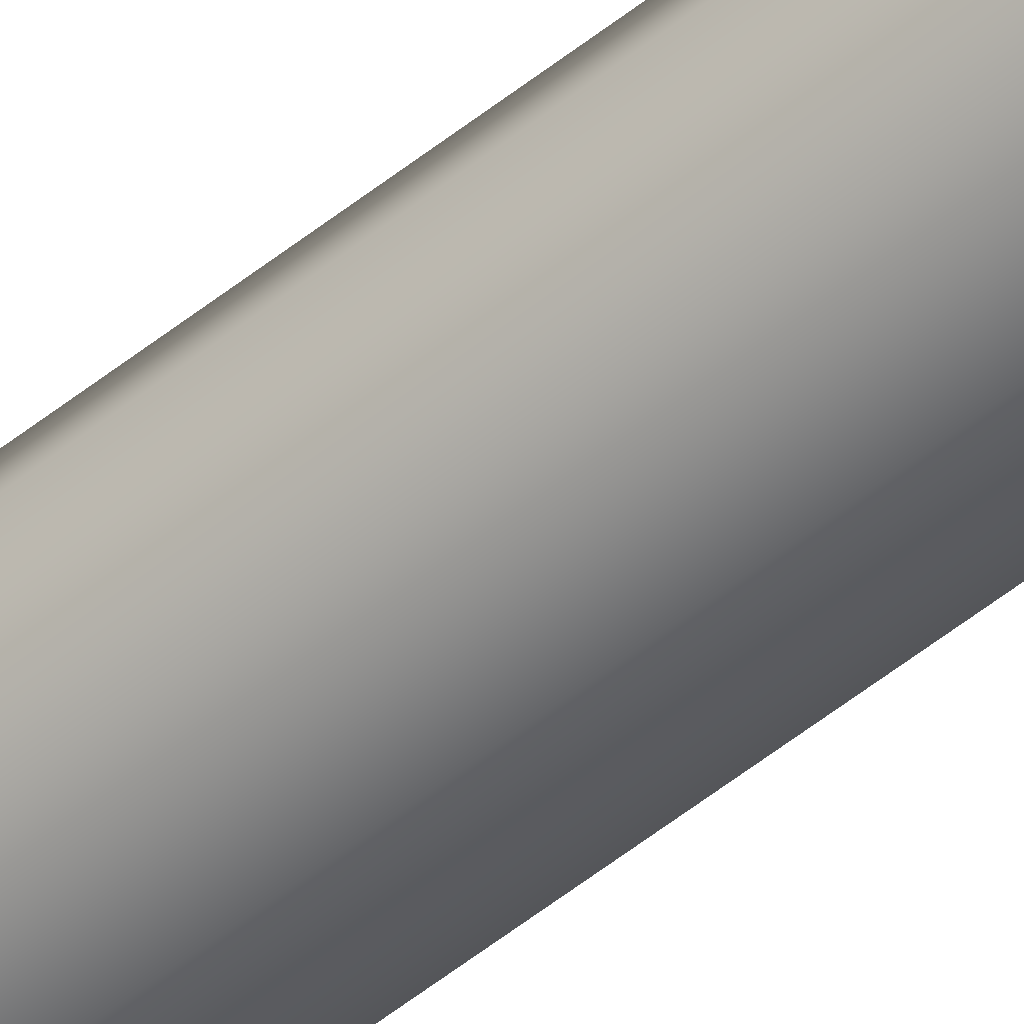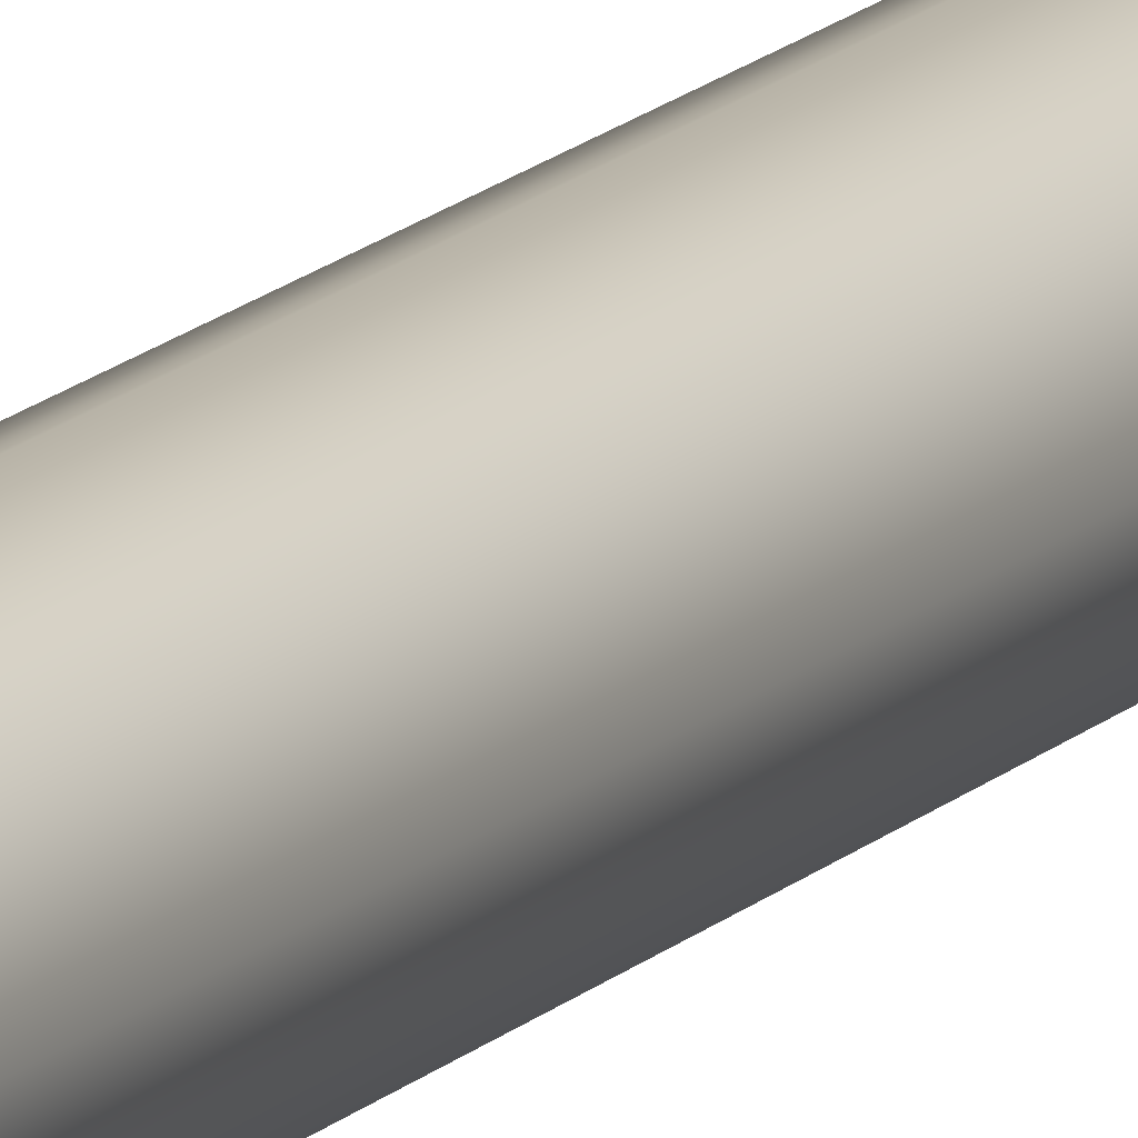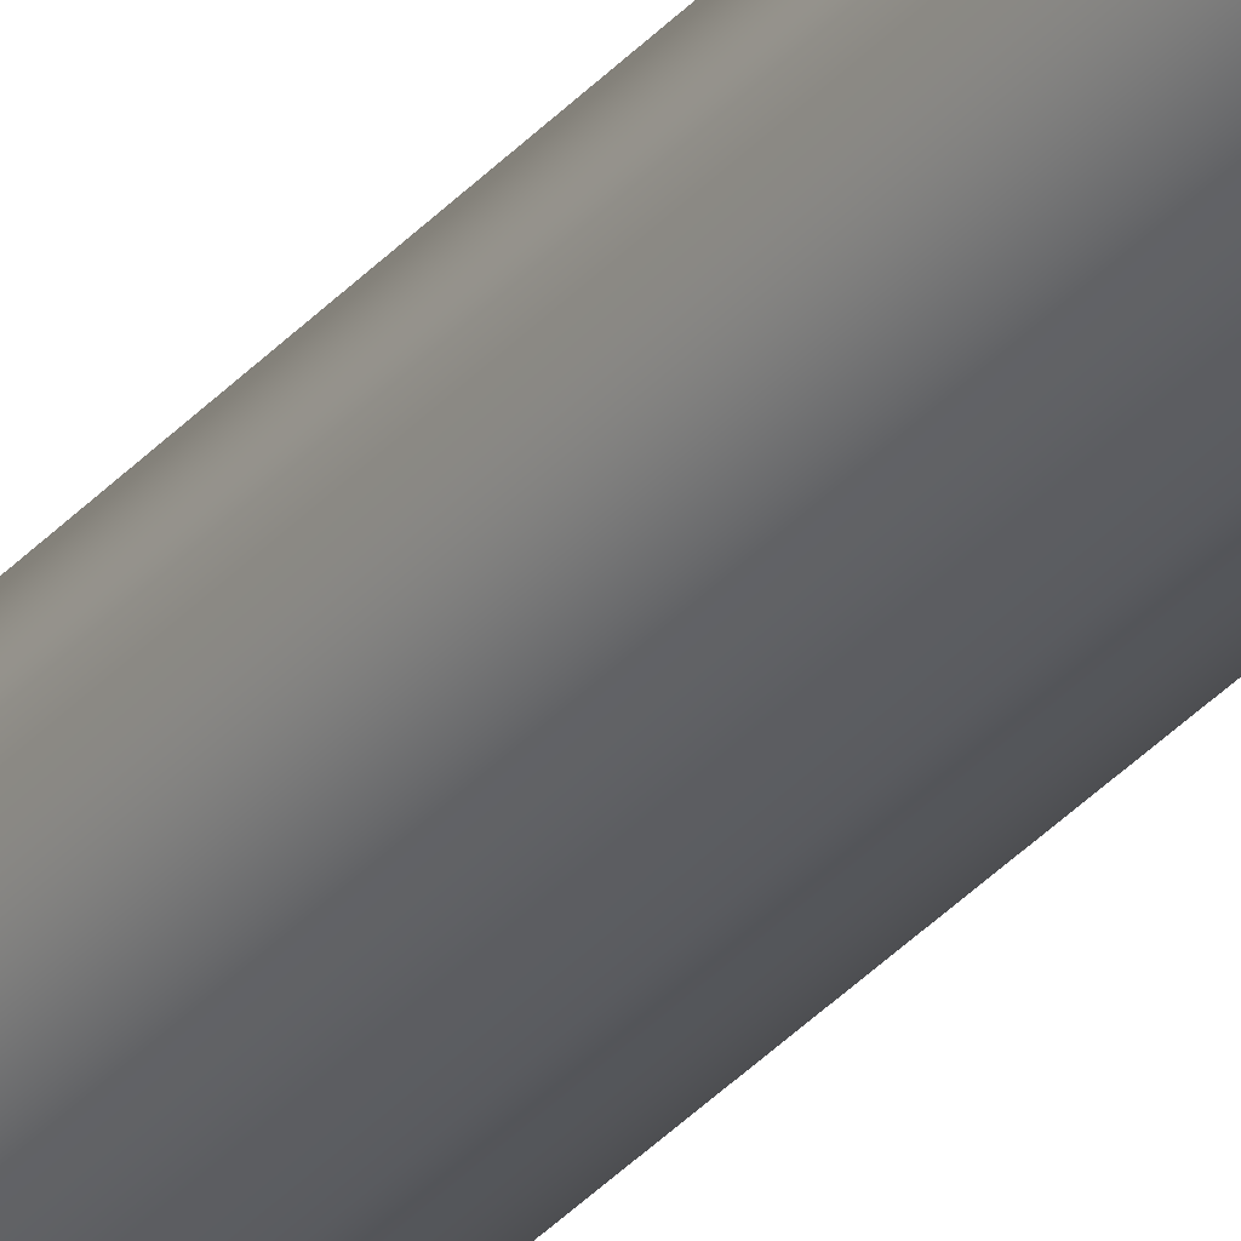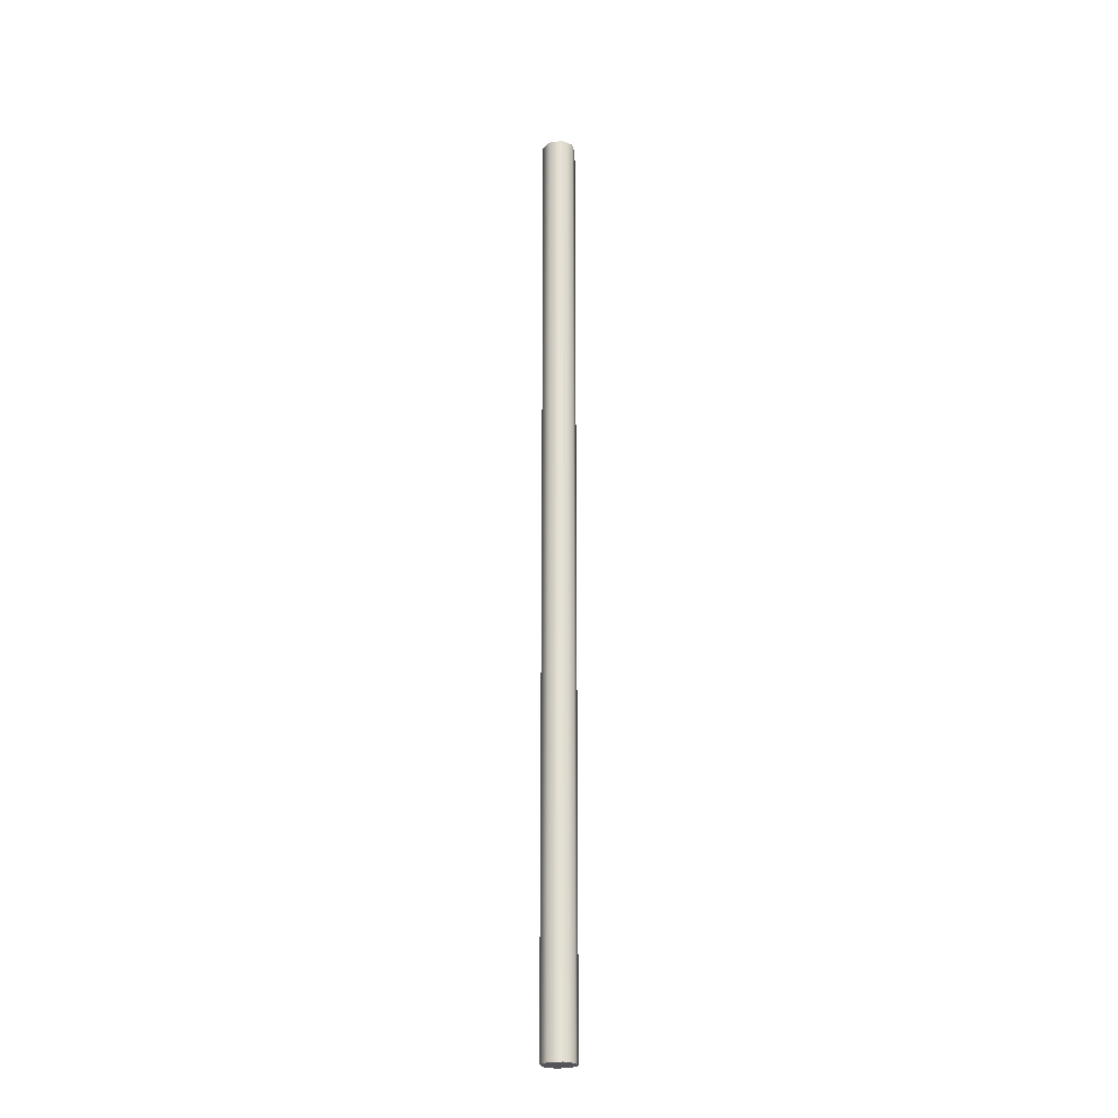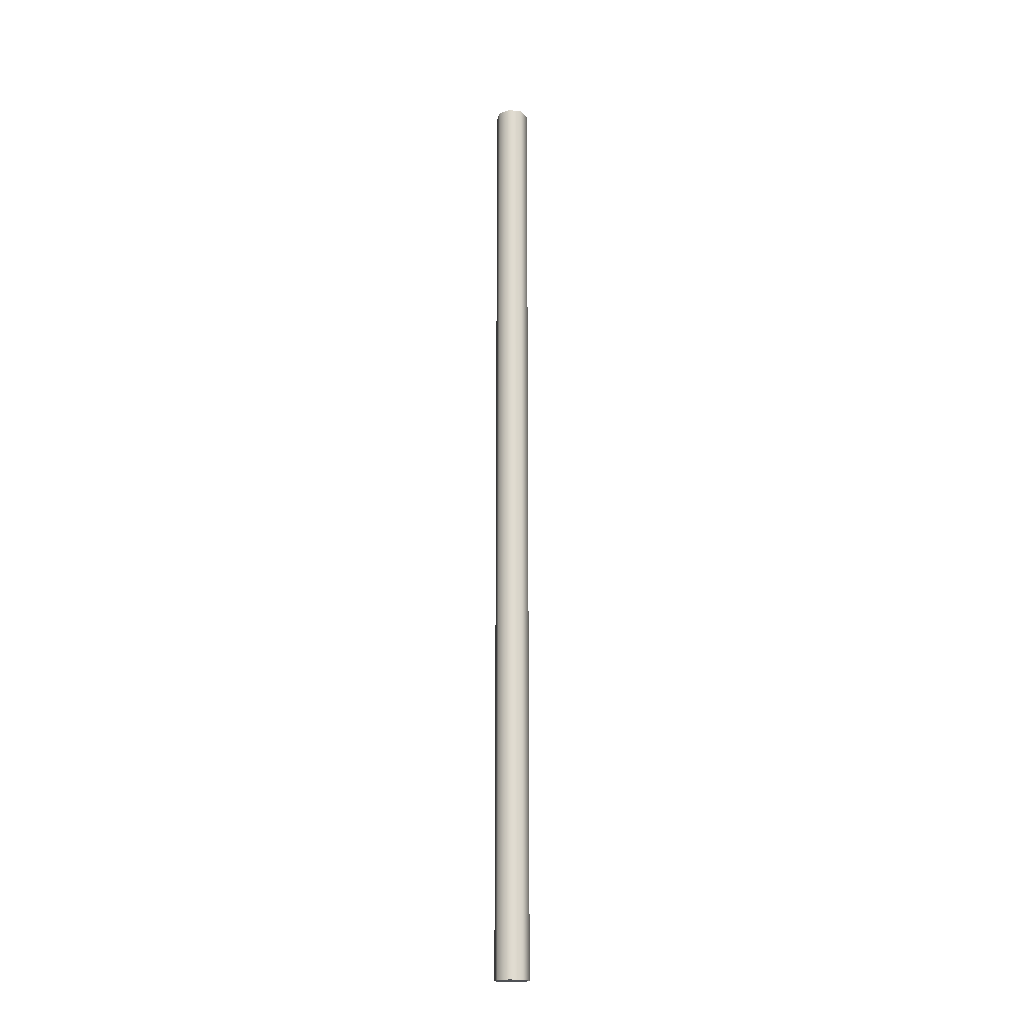
<metadata>
{"format":"obj","ext":"obj","renderer":"f3d","projection":"perspective","resolution":1024,"background":"white","views":[{"elev":-51.6,"azim":-48.7,"up":"+Z"},{"elev":12.6,"azim":-156.4,"up":"+Z"},{"elev":-32.0,"azim":146.9,"up":"+Z"},{"elev":-24.4,"azim":79.1,"up":"+Y"},{"elev":-19.7,"azim":-171.5,"up":"+Y"}]}
</metadata>
<code>
g pb_Mesh1277100
v -1 -67.01 0
v -1 -11.33 0
v -0.7071 -67.01 0.7071
v -0.7071 -11.33 0.7071
v -0.7071 -67.01 0.7071
v -0.7071 -11.33 0.7071
v -5.948e-06 -67.01 1
v -3.15e-06 -11.33 1
v -5.948e-06 -67.01 1
v -3.15e-06 -11.33 1
v 0.7071 -67.01 0.7071
v 0.7071 -11.33 0.7071
v 0.7071 -67.01 0.7071
v 0.7071 -11.33 0.7071
v 1 -67.01 -8.742e-08
v 1 -11.33 -8.742e-08
v 1 -67.01 -8.742e-08
v 1 -11.33 -8.742e-08
v 0.7071 -67.01 -0.7071
v 0.7071 -11.33 -0.7071
v 0.7071 -67.01 -0.7071
v 0.7071 -11.33 -0.7071
v -6.003e-06 -67.01 -1
v -3.206e-06 -11.33 -1
v -6.003e-06 -67.01 -1
v -3.206e-06 -11.33 -1
v -0.7071 -67.01 -0.7071
v -0.7071 -11.33 -0.7071
v -0.7071 -67.01 -0.7071
v -0.7071 -11.33 -0.7071
v -1 -67.01 0
v -1 -11.33 0
v -0.7071 -67.01 0.7071
v -5.992e-06 -67.01 0
v -1 -67.01 0
v -5.948e-06 -67.01 1
v 0.7071 -67.01 0.7071
v 1 -67.01 -8.742e-08
v 0.7071 -67.01 -0.7071
v -6.003e-06 -67.01 -1
v -0.7071 -67.01 -0.7071
v -1 -11.33 0
v -3.194e-06 -11.33 0
v -0.7071 -11.33 0.7071
v -3.15e-06 -11.33 1
v 0.7071 -11.33 0.7071
v 1 -11.33 -8.742e-08
v 0.7071 -11.33 -0.7071
v -3.206e-06 -11.33 -1
v -0.7071 -11.33 -0.7071
g pb_Mesh1277100_0
f 3 2 1
f 3 4 2
f 7 6 5
f 7 8 6
f 11 10 9
f 11 12 10
f 15 14 13
f 15 16 14
f 19 18 17
f 19 20 18
f 23 22 21
f 23 24 22
f 27 26 25
f 27 28 26
f 31 30 29
f 31 32 30
f 35 34 33
f 33 34 36
f 36 34 37
f 37 34 38
f 38 34 39
f 39 34 40
f 40 34 41
f 41 34 35
f 44 43 42
f 45 43 44
f 46 43 45
f 47 43 46
f 48 43 47
f 49 43 48
f 50 43 49
f 42 43 50

</code>
